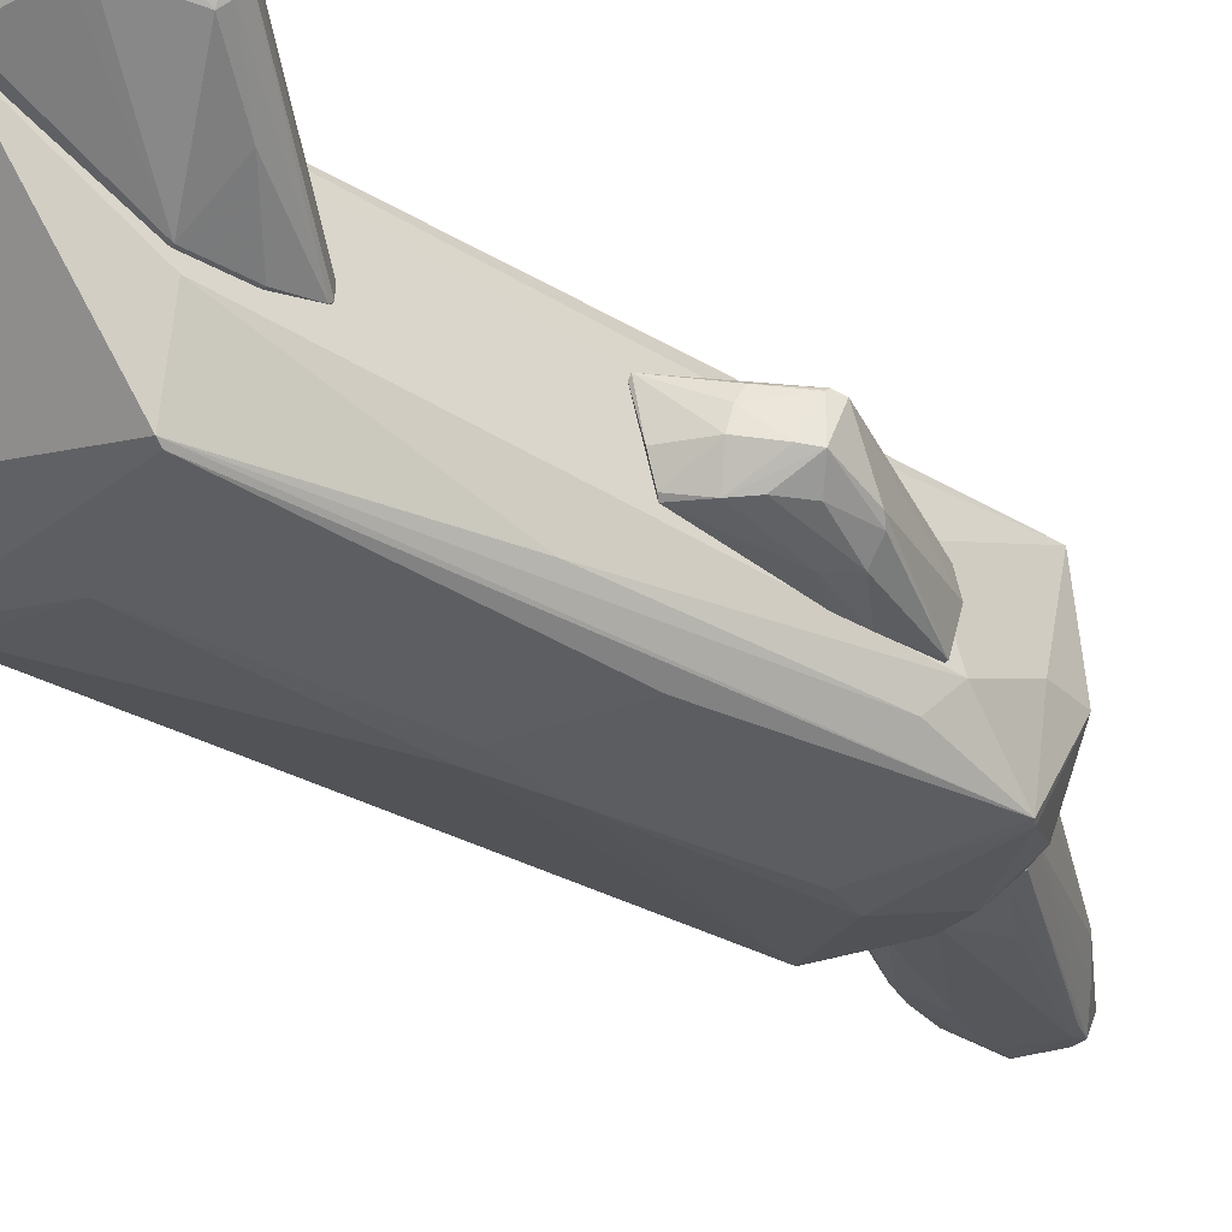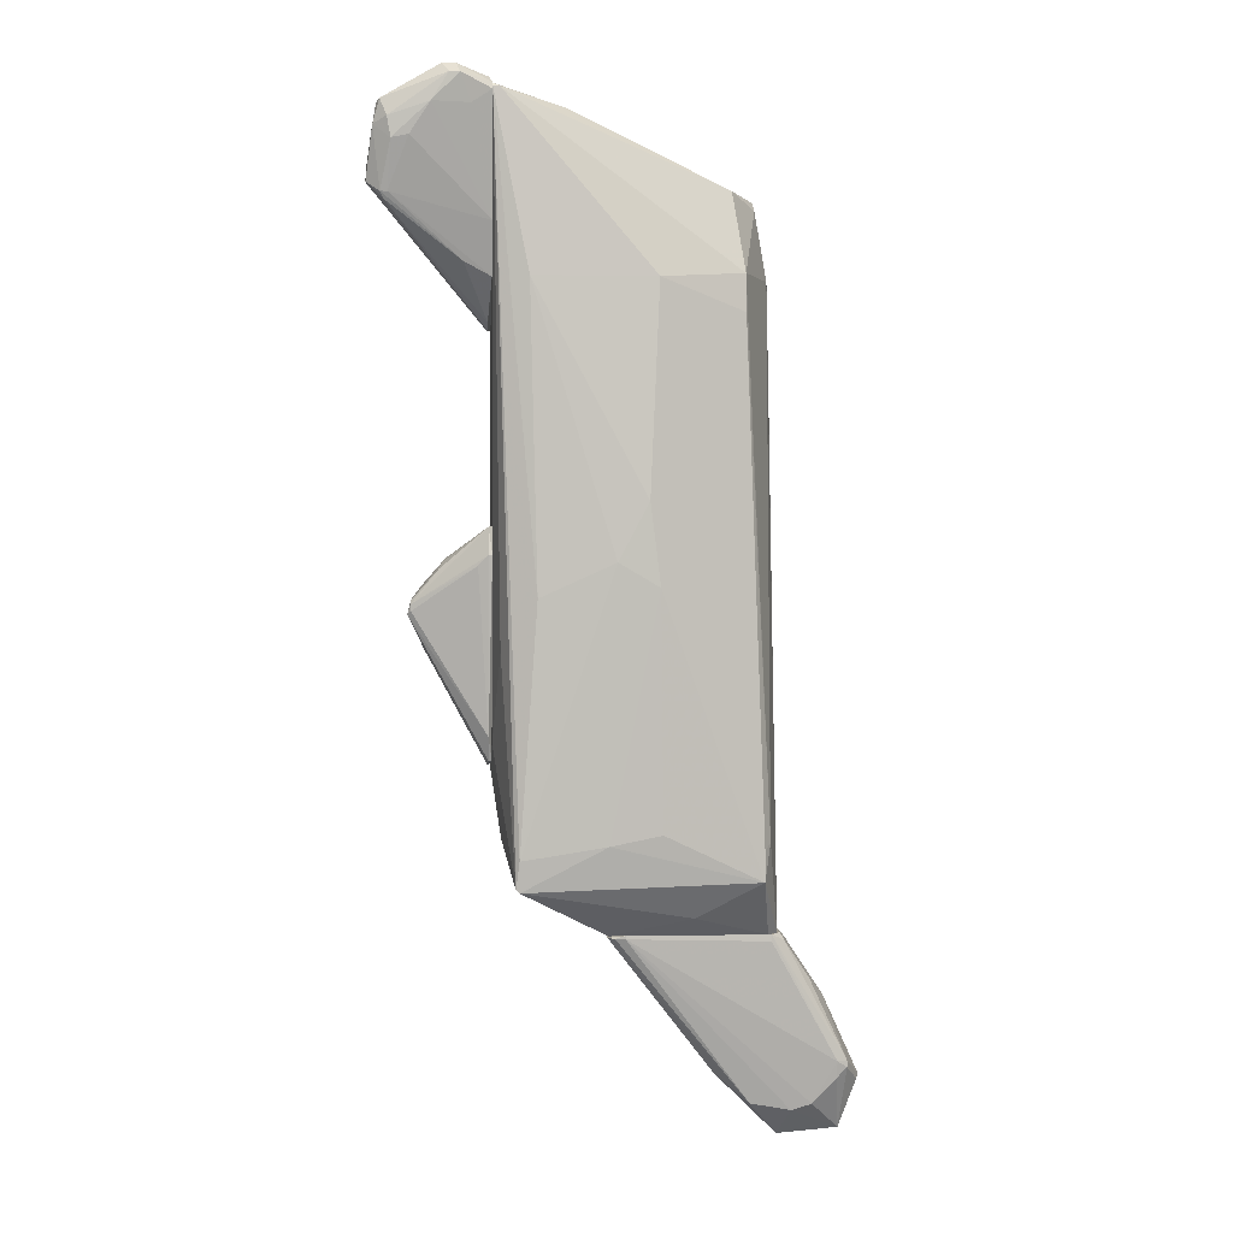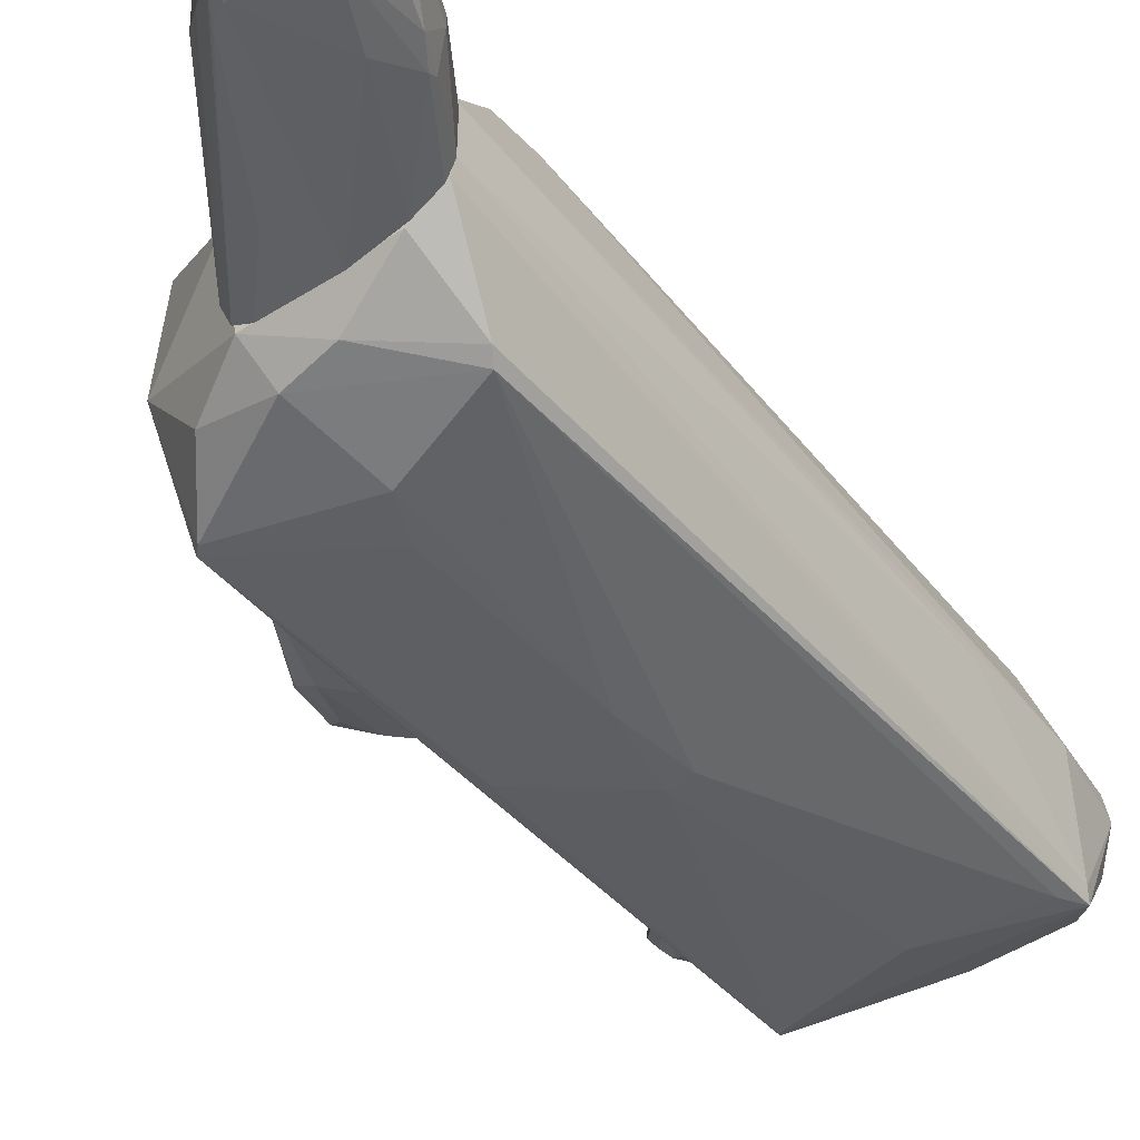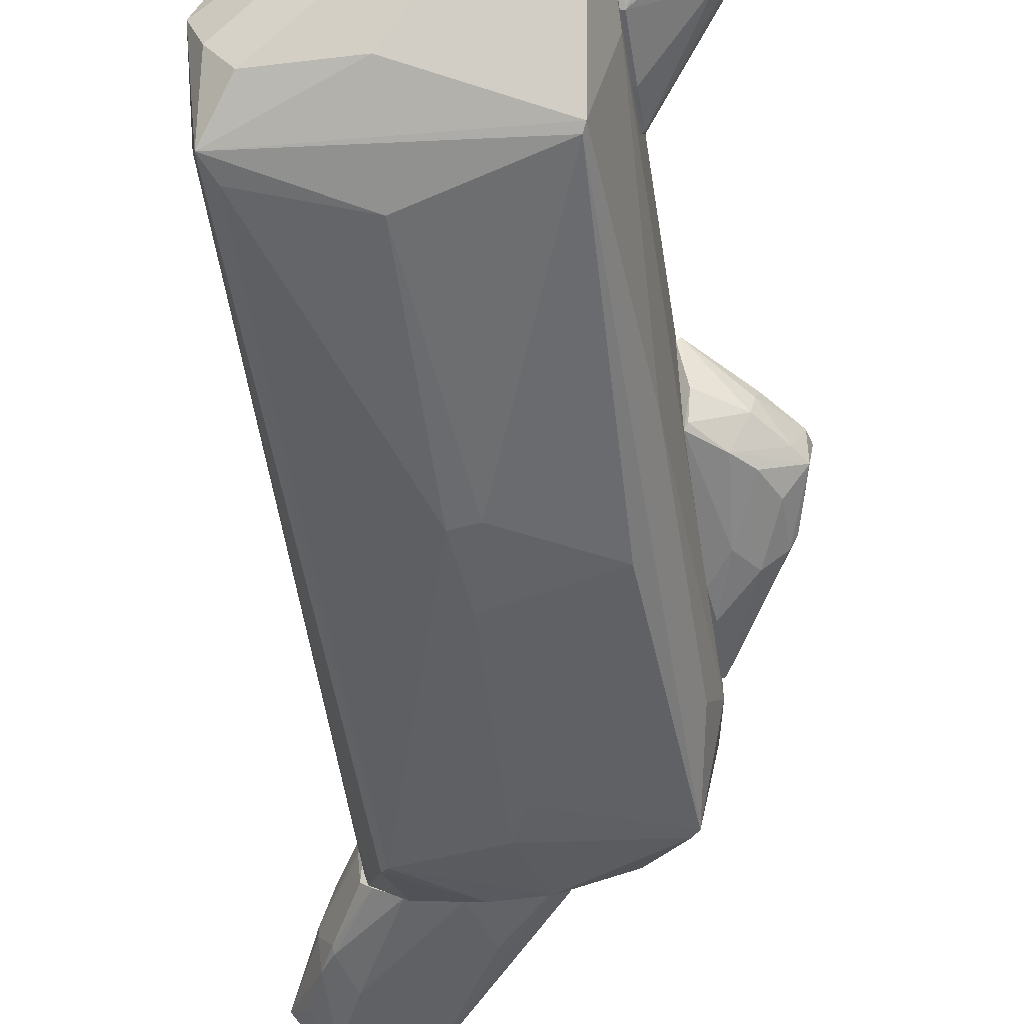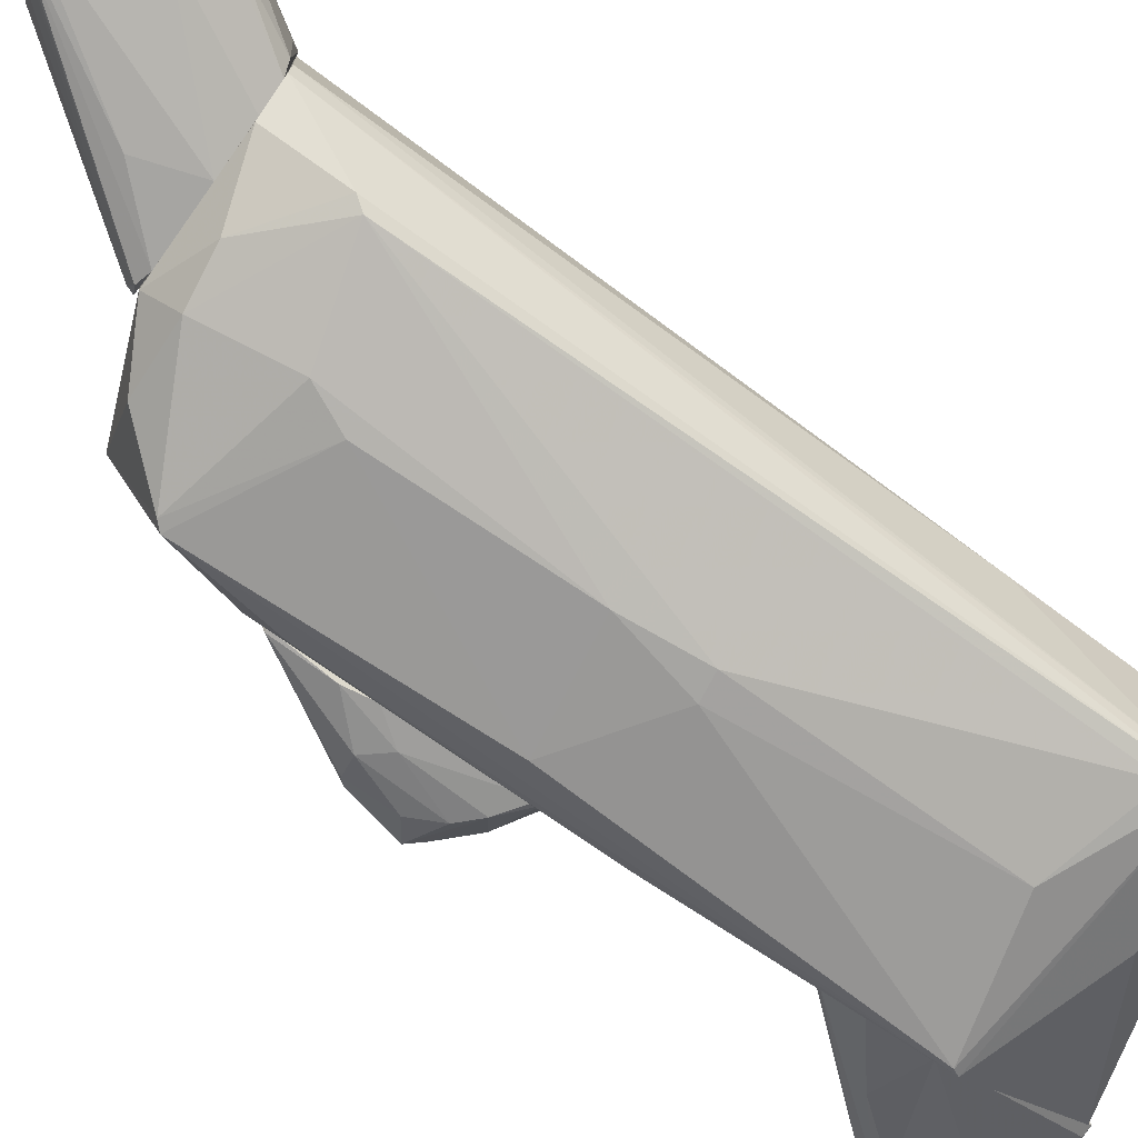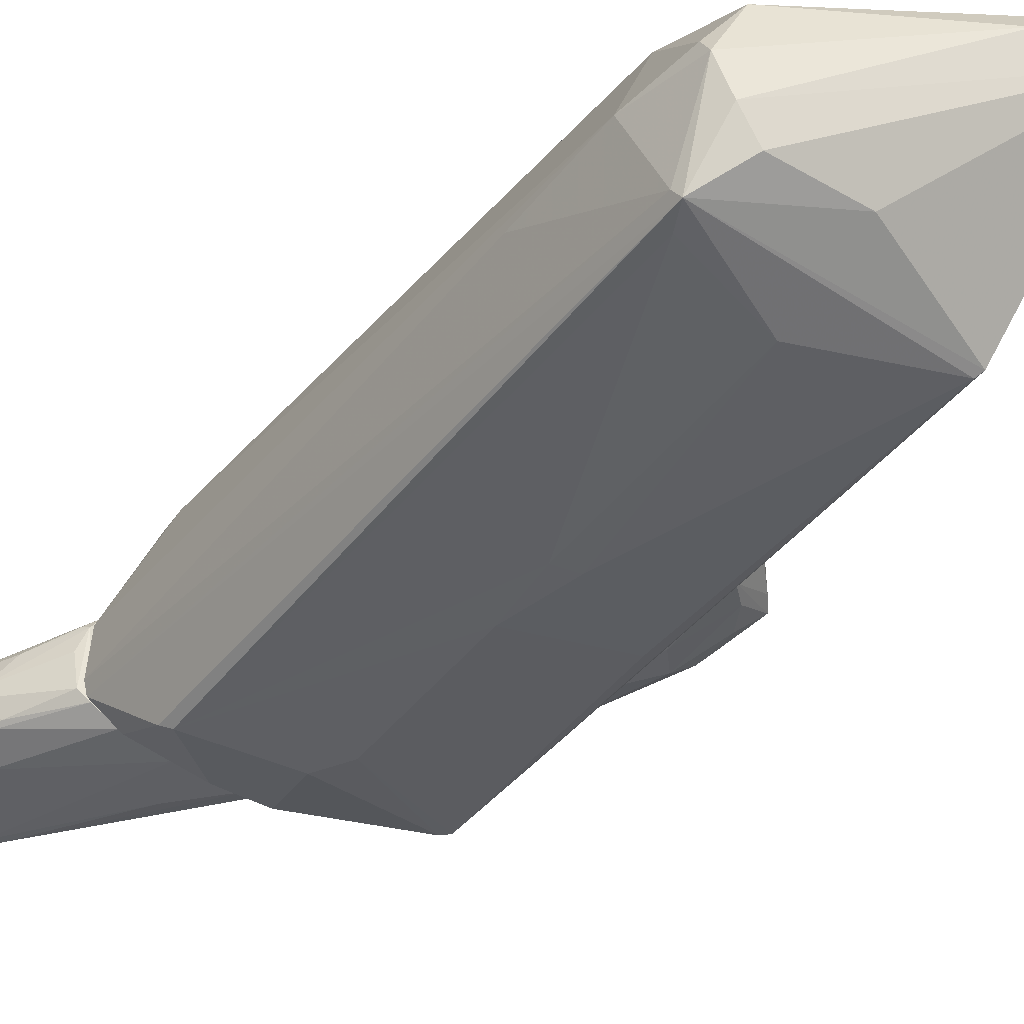
<metadata>
{"format":"obj","ext":"obj","renderer":"f3d","projection":"perspective","resolution":1024,"background":"white","views":[{"elev":-34.0,"azim":-127.8,"up":"+Z"},{"elev":1.9,"azim":-4.8,"up":"+Y"},{"elev":-42.3,"azim":37.2,"up":"+Z"},{"elev":-51.0,"azim":-171.1,"up":"+Z"},{"elev":-73.6,"azim":54.5,"up":"+Z"},{"elev":-40.6,"azim":146.2,"up":"+Z"}]}
</metadata>
<code>
o convex_0
v 2.71 -10.05 -0.3845
v 2.414 -6.499 0.6204
v 2.473 -6.617 0.6796
v -0.5417 -6.558 0.6204
v -0.009535 -6.499 -0.9167
v 3.005 -7.622 -0.5025
v 3.419 -9.041 0.5613
v 1.941 -9.514 0.3248
v 2.236 -9.75 -0.7392
v 1.882 -6.499 -0.7392
v 3.892 -9.1 -0.02973
v -0.2461 -6.499 0.7978
v 3.242 -9.573 -0.621
v -0.3642 -6.617 -0.5617
v 1.35 -9.041 -0.08876
v 3.537 -10.05 -0.02973
v 2.236 -6.617 0.8572
v 1.113 -6.499 -0.9167
v 2.473 -6.558 -0.3253
v 2.473 -10.16 -0.148
v 3.596 -8.745 0.5613
v 3.242 -7.682 0.08834
v 2.651 -9.632 0.3839
v 2.236 -9.514 -0.7982
v -0.2461 -6.558 -0.8573
v 3.242 -9.218 -0.621
v -0.2461 -6.558 0.7978
v 3.419 -8.745 0.6205
v 3.478 -9.987 -0.266
v -0.5417 -6.558 0.2656
v 3.537 -8.745 -0.3843
v 0.8183 -7.386 -0.9167
v 2.236 -6.499 0.8572
v 3.005 -9.514 0.4431
v 2.769 -8.213 -0.68
v 3.242 -7.682 -0.08876
v 1.35 -9.041 0.02913
v 2.295 -6.499 -0.5027
v -0.4237 -6.499 -0.5027
v 3.36 -9.632 -0.5617
v 3.242 -7.977 -0.4435
v 2 -9.395 -0.7982
v 2.946 -7.327 0.5023
v 3.833 -9.159 0.1476
v 2.473 -9.75 -0.7392
v 1.763 -9.395 -0.3845
v -0.4237 -6.558 0.7386
v 2.591 -10.16 -0.2662
v 2.532 -6.617 0.2656
v 3.596 -8.863 0.5613
v 3.005 -7.504 -0.4435
f 36 41 51
f 5 2 10
f 2 5 12
f 5 10 18
f 21 11 22
f 8 20 23
f 20 16 23
f 9 14 25
f 13 24 26
f 17 12 27
f 8 23 27
f 17 27 28
f 11 16 29
f 14 15 30
f 15 4 30
f 5 18 32
f 18 24 32
f 3 2 33
f 2 12 33
f 12 17 33
f 21 3 33
f 28 21 33
f 17 28 33
f 16 7 34
f 23 16 34
f 27 23 34
f 7 28 34
f 28 27 34
f 10 6 35
f 18 10 35
f 24 18 35
f 6 26 35
f 26 24 35
f 22 11 36
f 8 4 37
f 4 15 37
f 15 20 37
f 20 8 37
f 10 2 38
f 6 10 38
f 2 19 38
f 4 12 39
f 12 5 39
f 5 25 39
f 25 14 39
f 30 4 39
f 14 30 39
f 13 26 40
f 11 29 40
f 31 11 40
f 26 31 40
f 26 6 41
f 11 31 41
f 31 26 41
f 36 11 41
f 24 9 42
f 25 5 42
f 9 25 42
f 5 32 42
f 32 24 42
f 2 3 43
f 3 21 43
f 22 2 43
f 21 22 43
f 16 11 44
f 11 21 44
f 9 24 45
f 24 13 45
f 29 1 45
f 13 40 45
f 40 29 45
f 14 9 46
f 15 14 46
f 9 20 46
f 20 15 46
f 4 8 47
f 12 4 47
f 8 27 47
f 27 12 47
f 20 9 48
f 16 20 48
f 1 29 48
f 29 16 48
f 45 1 48
f 9 45 48
f 19 2 49
f 2 22 49
f 36 19 49
f 22 36 49
f 7 16 50
f 28 7 50
f 21 28 50
f 16 44 50
f 44 21 50
f 19 36 51
f 6 38 51
f 38 19 51
f 41 6 51
o convex_1
v 2 5.799 0.2654
v -2.493 -3.718 -0.7981
v -2.316 -3.245 -1.33
v 2.414 -6.499 -0.2066
v -2.079 -5.078 1.803
v -2.493 7.633 1.626
v 0.1079 4.439 -1.862
v 2 -4.961 1.685
v 1.823 -5.137 -1.567
v -2.079 5.149 -1.685
v 1.941 5.325 -1.567
v -1.902 -5.078 -1.685
v 0.2261 4.499 1.862
v -0.5421 -6.499 0.7978
v 0.04881 -0.8797 -2.04
v 1.705 4.616 1.389
v -0.483 -0.1699 2.04
v -2.493 7.633 0.9751
v -0.2462 -6.497 -0.9159
v 2.237 4.617 0.0885
v -2.138 -5.551 1.744
v 2.355 -6.499 0.6796
v 1.409 5.977 -1.153
v -2.079 -5.789 -0.1475
v -2.493 -3.245 0.6204
v -2.493 5.267 -0.2657
v -1.902 4.497 1.862
v 1.527 6.035 0.916
v 0.2261 -4.664 -1.862
v 2 -5.491 1.685
v 0.7583 -6.142 -1.33
v -1.783 -0.5838 -1.862
v 0.2261 -0.5852 2.04
v 2 5.975 -0.02932
v -0.01028 5.977 -1.212
v 0.2856 -4.664 1.862
v 0.167 0.3608 -2.04
v -1.252 7.337 1.093
v 2.118 -4.841 1.507
v -2.493 7.573 1.685
v 2.355 -6.499 -0.4431
v 0.8765 -6.142 1.271
v -2.02 5.031 -1.744
v -2.02 -4.959 -1.685
v -1.783 -0.7616 1.921
v -2.316 1.071 -1.33
v 2.296 2.665 -0.02932
v 1.941 -5.315 -1.448
v -0.2462 0.4191 -2.04
v -1.193 -5.965 -1.212
v -0.06889 -6.023 -1.448
v -2.375 -1.648 1.389
v 1.764 6.037 -0.6799
v 0.04881 0.833 2.04
v 1.823 -6.497 -0.7981
v 2 5.207 -1.39
v 1.705 3.965 1.448
v -2.375 7.573 1.685
v -0.06889 -4.015 -1.921
v -2.316 -4.961 -0.207
v 2.177 -6.499 0.8569
v -0.6012 -4.841 1.862
v -2.079 -5.61 1.744
v 1.764 4.911 -1.626
f 60 88 115
f 53 57 69
f 52 67 71
f 65 55 73
f 70 65 75
f 57 53 76
f 53 69 77
f 69 61 77
f 67 52 79
f 66 60 80
f 59 64 84
f 81 59 84
f 52 71 85
f 79 52 85
f 62 61 86
f 61 69 86
f 74 62 86
f 69 74 86
f 81 84 87
f 60 66 88
f 69 57 89
f 79 85 89
f 71 67 90
f 73 71 90
f 59 81 90
f 81 73 90
f 72 56 91
f 57 76 91
f 78 64 91
f 55 65 92
f 65 70 92
f 62 58 94
f 61 62 94
f 53 54 95
f 54 61 95
f 63 75 95
f 61 94 95
f 94 83 95
f 56 68 96
f 68 78 96
f 91 56 96
f 78 91 96
f 54 53 97
f 61 54 97
f 53 77 97
f 77 61 97
f 73 55 98
f 71 73 98
f 60 62 99
f 82 60 99
f 62 92 99
f 66 83 100
f 58 88 100
f 88 66 100
f 94 58 100
f 83 94 100
f 75 63 101
f 70 75 101
f 80 60 102
f 63 80 102
f 60 82 102
f 82 70 102
f 101 63 102
f 70 101 102
f 76 72 103
f 72 91 103
f 91 76 103
f 62 74 104
f 74 69 104
f 85 62 104
f 69 89 104
f 89 85 104
f 64 78 105
f 78 68 105
f 84 64 105
f 68 84 105
f 70 82 106
f 92 70 106
f 82 99 106
f 99 92 106
f 85 71 107
f 62 85 107
f 55 92 107
f 92 62 107
f 98 55 107
f 71 98 107
f 64 59 108
f 67 64 108
f 59 90 108
f 90 67 108
f 64 67 109
f 67 79 109
f 89 57 109
f 79 89 109
f 91 64 109
f 57 91 109
f 66 80 110
f 80 63 110
f 83 66 110
f 63 95 110
f 95 83 110
f 75 72 111
f 76 53 111
f 72 76 111
f 53 95 111
f 95 75 111
f 65 73 112
f 73 81 112
f 93 65 112
f 81 93 112
f 68 56 113
f 84 68 113
f 81 87 113
f 87 84 113
f 56 72 114
f 75 65 114
f 72 75 114
f 65 93 114
f 93 81 114
f 113 56 114
f 81 113 114
f 58 62 115
f 62 60 115
f 88 58 115
o convex_2
v -2.553 -2.477 -0.7984
v -2.494 -0.05373 1.035
v -2.553 -0.05373 1.035
v -2.494 -3.541 0.4432
v -3.912 -1.059 0.5024
v -2.494 0.06448 -0.3845
v -3.499 -1.827 -0.4433
v -3.676 -0.5857 -0.0886
v -2.494 -3.423 -0.7392
v -2.553 0.4195 0.9162
v -3.262 -0.5857 -0.4433
v -2.553 -3.128 0.6207
v -2.553 -3.66 0.02964
v -3.262 -0.1128 0.02964
v -3.853 -0.8225 -0.1476
v -3.144 -1.886 -0.68
v -3.853 -0.8816 0.5615
v -3.617 -1.709 -0.3253
v -2.612 0.3009 0.08885
v -2.553 -3.423 -0.7392
v -2.848 -1.532 -0.68
v -3.38 -0.2902 0.6207
v -2.553 -3.541 0.4432
v -3.853 -0.9998 0.5615
v -3.499 -1.059 -0.4433
v -2.967 -0.2902 -0.4433
v -2.494 -2.004 -0.7392
v -2.494 0.4195 0.8571
v -2.73 -0.231 0.9754
v -3.321 -0.1719 0.384
v -3.853 -0.8225 0.5024
v -2.553 0.1236 -0.3253
f 121 141 147
f 117 119 121
f 121 119 124
f 118 117 125
f 117 118 127
f 119 117 127
f 124 119 128
f 118 125 132
f 128 120 133
f 120 130 133
f 130 122 133
f 129 125 134
f 116 124 135
f 124 128 135
f 131 116 135
f 122 131 135
f 133 122 135
f 128 133 135
f 131 126 136
f 116 131 136
f 132 125 137
f 119 127 138
f 127 120 138
f 128 119 138
f 120 128 138
f 120 127 139
f 132 120 139
f 122 130 140
f 130 126 140
f 126 131 140
f 131 122 140
f 123 129 141
f 130 123 141
f 126 130 141
f 121 136 141
f 136 126 141
f 121 124 142
f 124 116 142
f 116 136 142
f 136 121 142
f 117 121 143
f 125 117 143
f 121 134 143
f 134 125 143
f 127 118 144
f 118 132 144
f 139 127 144
f 132 139 144
f 129 123 145
f 125 129 145
f 137 125 145
f 137 145 146
f 130 120 146
f 123 130 146
f 120 132 146
f 132 137 146
f 145 123 146
f 134 121 147
f 129 134 147
f 141 129 147
o convex_3
v -2.493 7.633 1.685
v -4.563 6.037 1.33
v -4.563 6.037 1.448
v -2.493 3.731 0.1477
v -2.553 5.387 -0.02973
v -2.493 4.559 1.034
v -3.735 7.278 1.153
v -4.149 6.687 1.862
v -2.493 7.692 1.034
v -4.326 7.337 1.744
v -4.267 6.155 0.9751
v -3.026 7.751 1.922
v -4.267 5.742 1.567
v -3.262 7.929 1.567
v -2.493 5.446 1.33
v -2.553 3.731 0.3846
v -2.553 3.79 0.08869
v -3.499 5.209 0.5026
v -4.385 7.278 1.626
v -2.671 7.692 1.034
v -2.493 4.44 -0.02973
v -3.912 7.16 1.153
v -3.499 7.278 1.922
v -2.493 7.514 1.744
v -4.208 5.859 1.626
v -3.085 7.929 1.685
v -3.853 6.746 1.862
v -2.967 4.795 1.153
v -2.493 5.387 -0.02973
v -4.208 7.042 1.862
v -2.553 4.44 -0.02973
v -3.203 7.751 1.922
v -2.848 7.278 1.803
v -3.321 7.929 1.685
v -4.385 6.037 1.094
v -4.444 6.923 1.685
v -4.563 6.214 1.33
v -4.326 5.859 1.626
v -2.553 3.849 0.5026
v -2.553 3.731 0.1477
v -2.553 7.751 1.507
f 156 173 188
f 151 148 153
f 148 151 156
f 153 148 162
f 150 149 163
f 151 153 163
f 160 150 163
f 158 152 165
f 161 154 166
f 152 154 167
f 156 152 167
f 161 156 167
f 154 161 167
f 156 151 168
f 151 164 168
f 154 152 169
f 152 158 169
f 158 166 169
f 166 154 169
f 148 159 171
f 162 148 171
f 153 162 172
f 159 148 173
f 156 161 173
f 170 155 174
f 162 170 174
f 155 172 174
f 172 162 174
f 153 172 175
f 152 156 176
f 156 168 176
f 168 152 176
f 155 170 177
f 165 152 178
f 164 165 178
f 152 168 178
f 168 164 178
f 170 159 179
f 159 173 179
f 157 177 179
f 177 170 179
f 159 170 180
f 170 162 180
f 171 159 180
f 162 171 180
f 166 157 181
f 161 166 181
f 173 161 181
f 157 179 181
f 179 173 181
f 164 149 182
f 158 165 182
f 165 164 182
f 157 166 183
f 155 177 183
f 177 157 183
f 149 150 184
f 166 158 184
f 182 149 184
f 158 182 184
f 150 183 184
f 183 166 184
f 150 160 185
f 172 155 185
f 160 175 185
f 175 172 185
f 183 150 185
f 155 183 185
f 163 153 186
f 160 163 186
f 153 175 186
f 175 160 186
f 163 149 187
f 151 163 187
f 164 151 187
f 149 164 187
f 148 156 188
f 173 148 188

</code>
